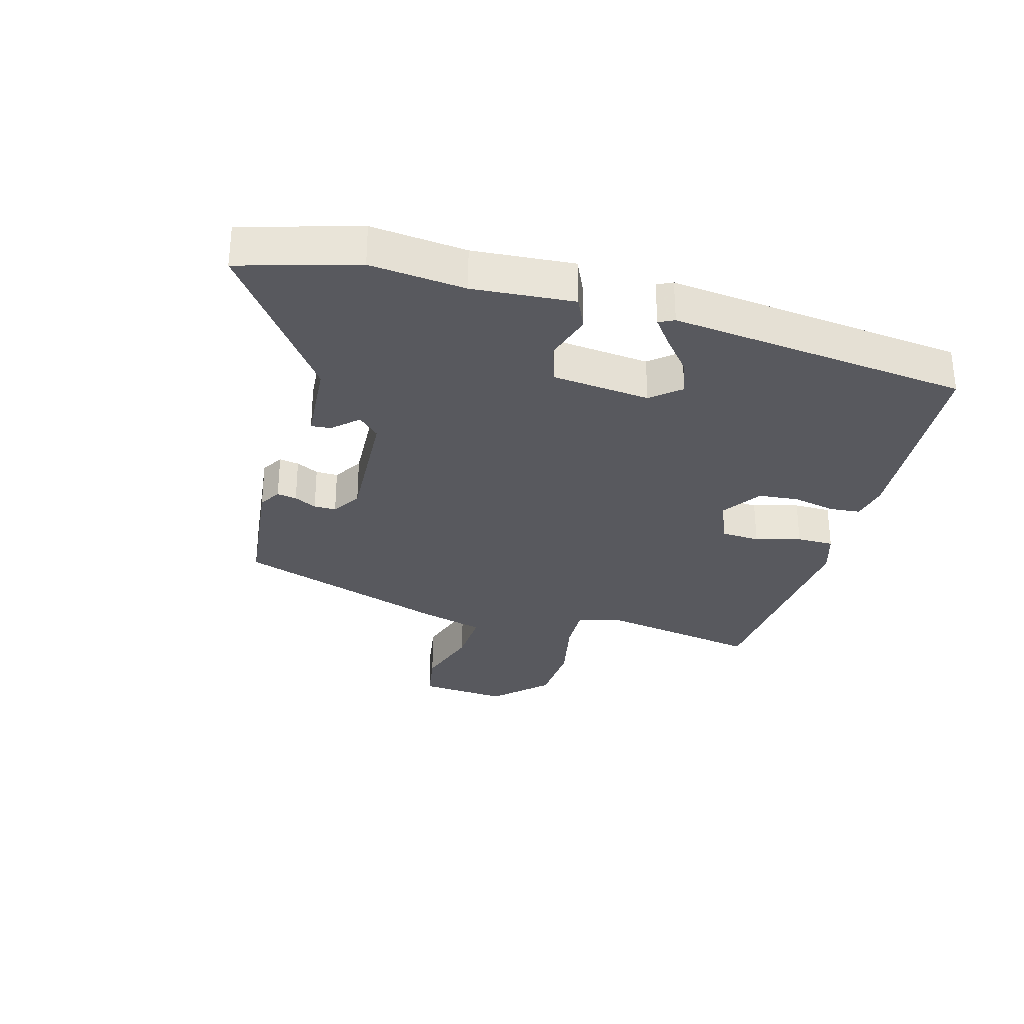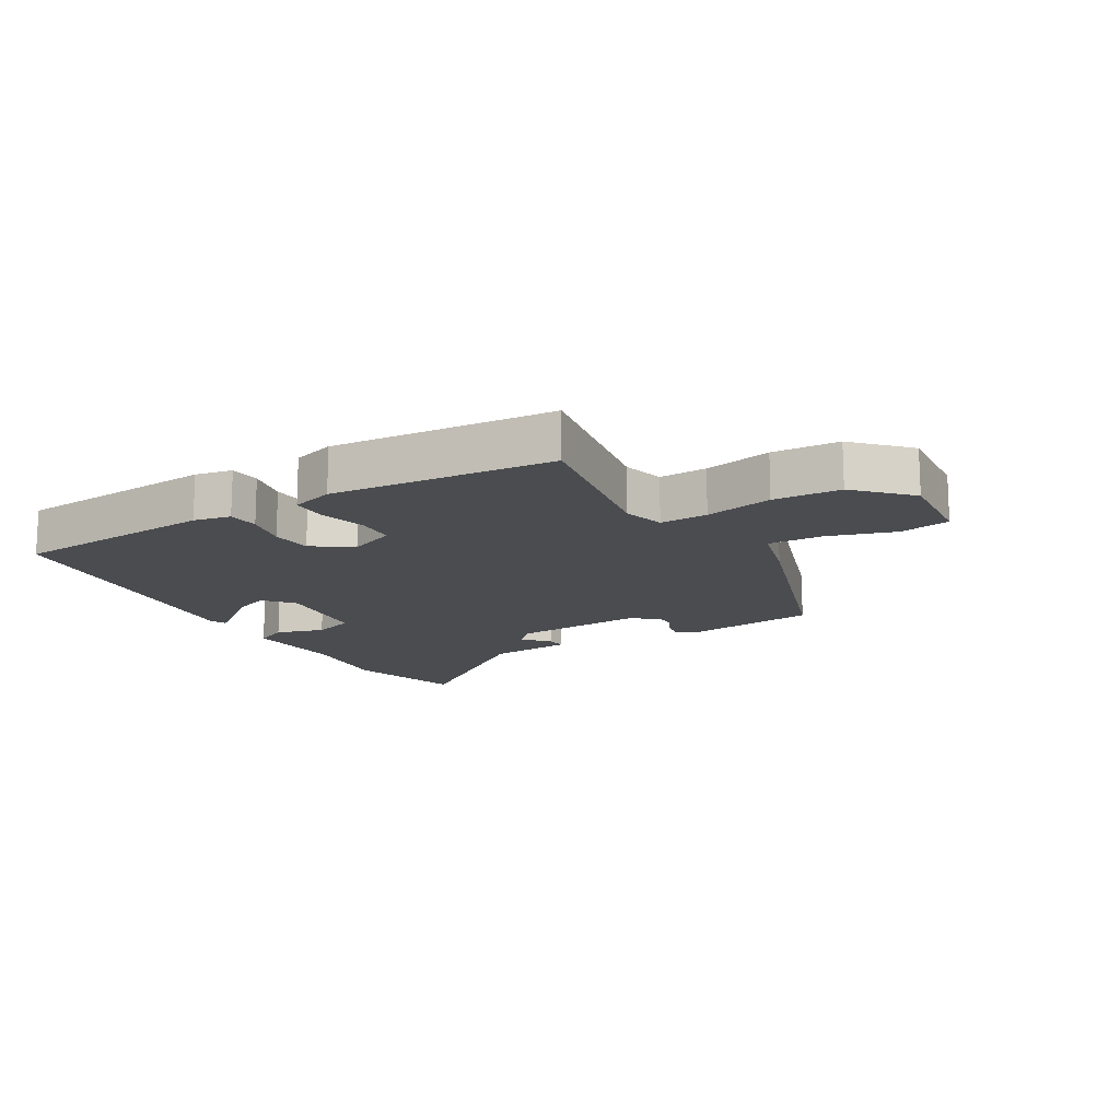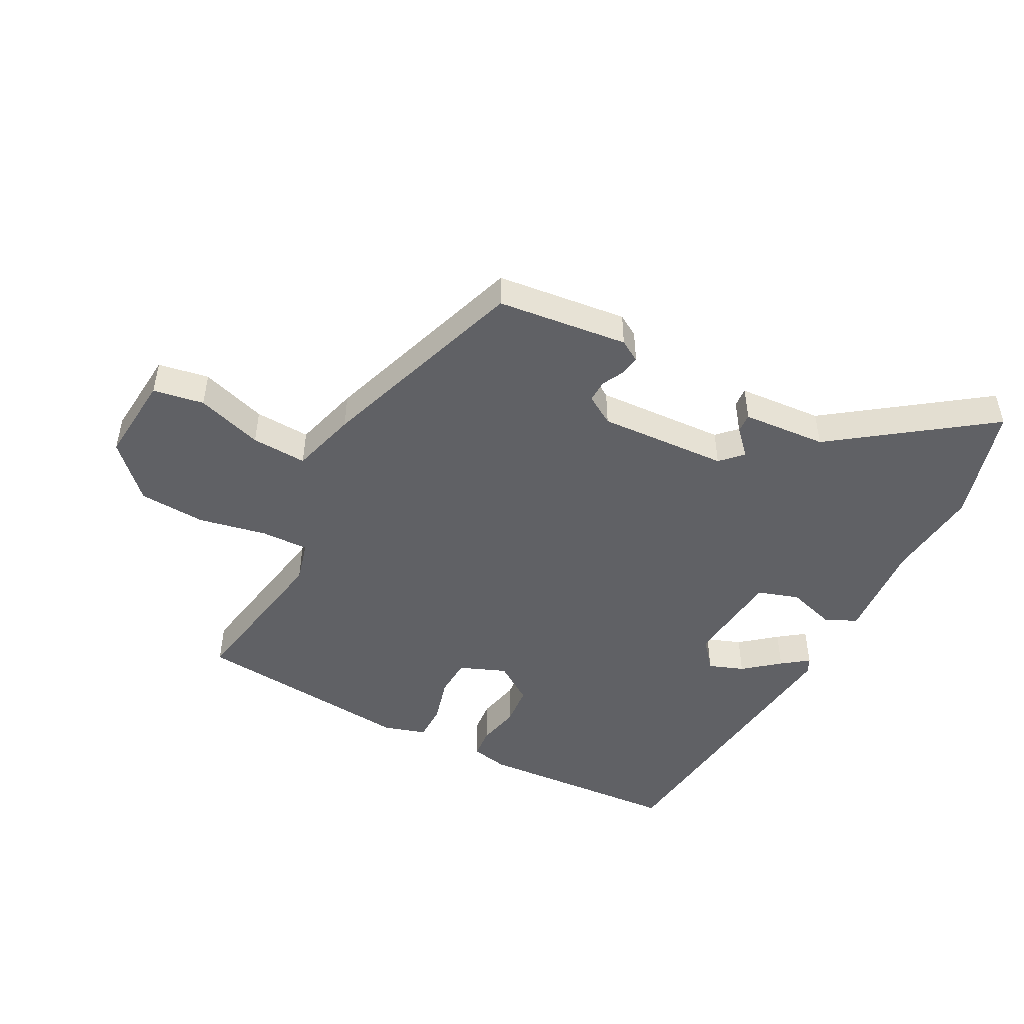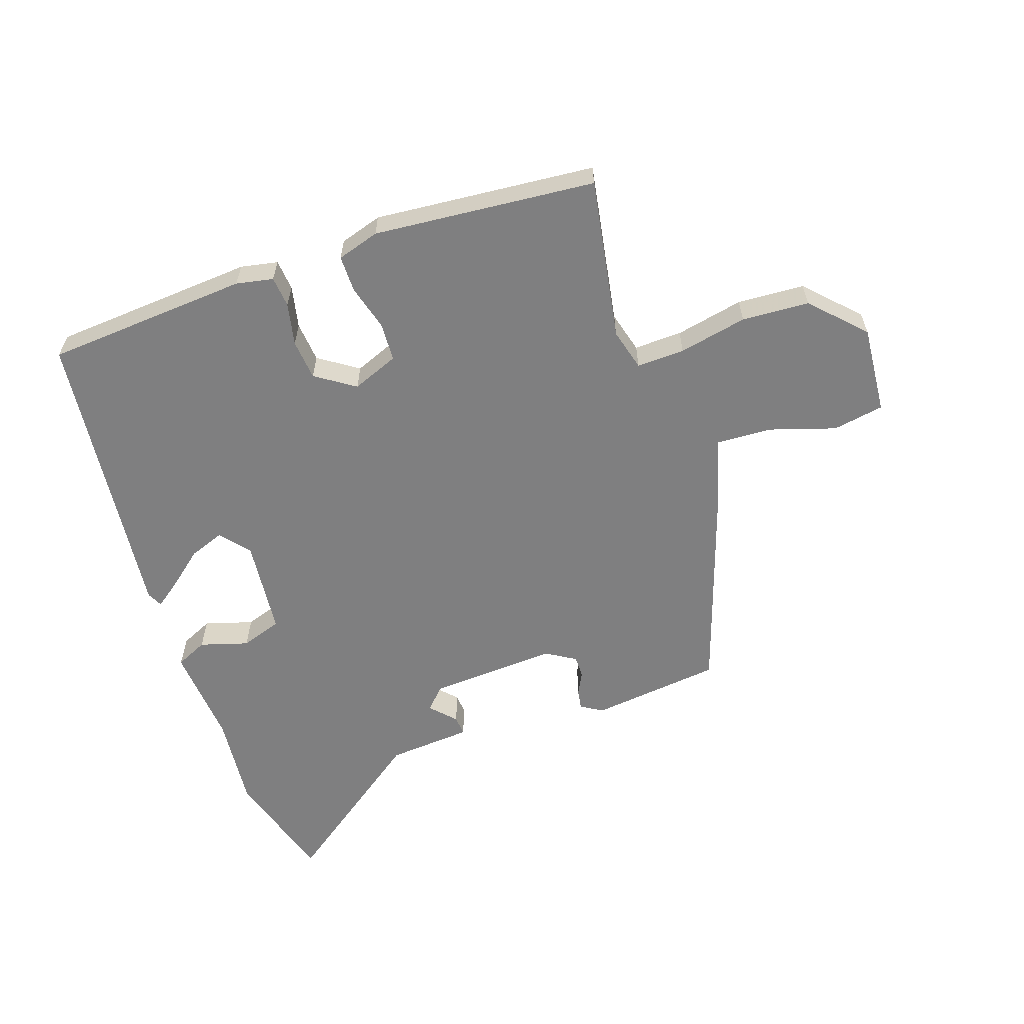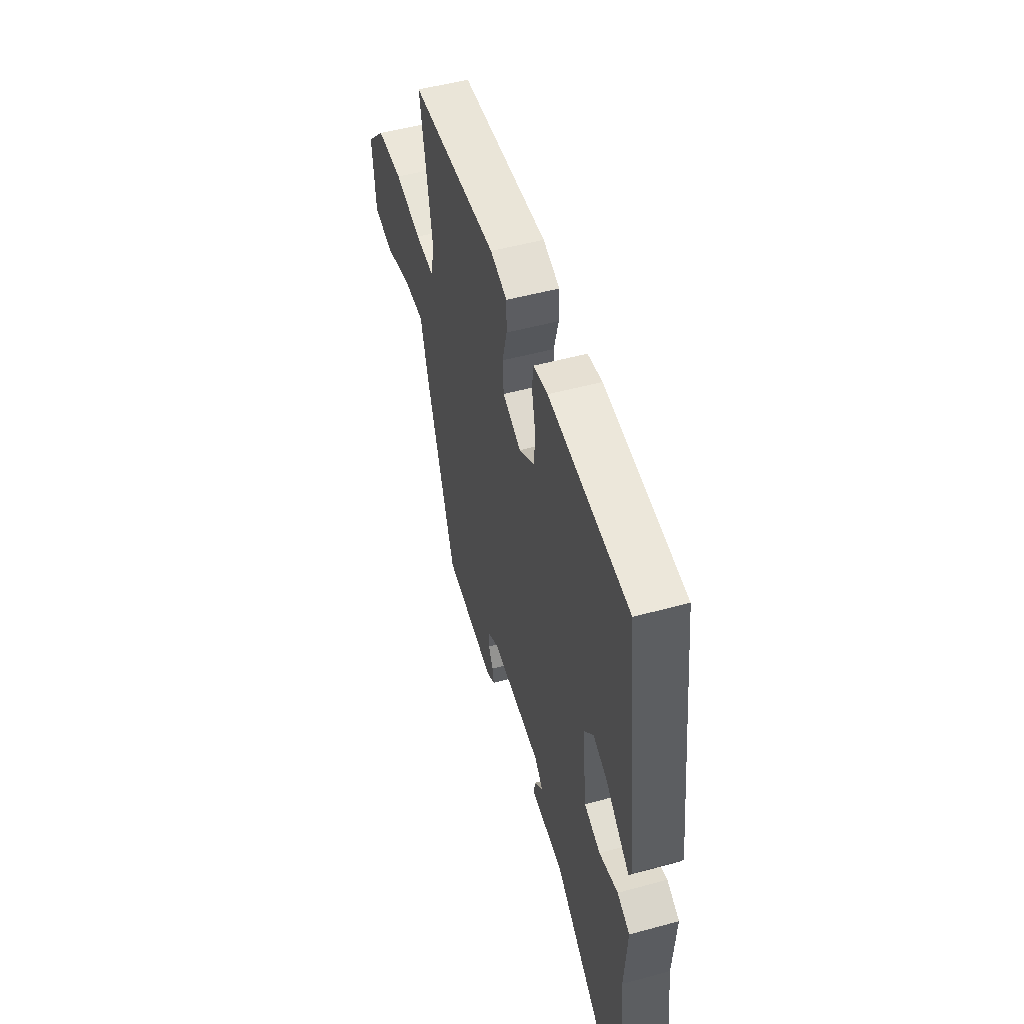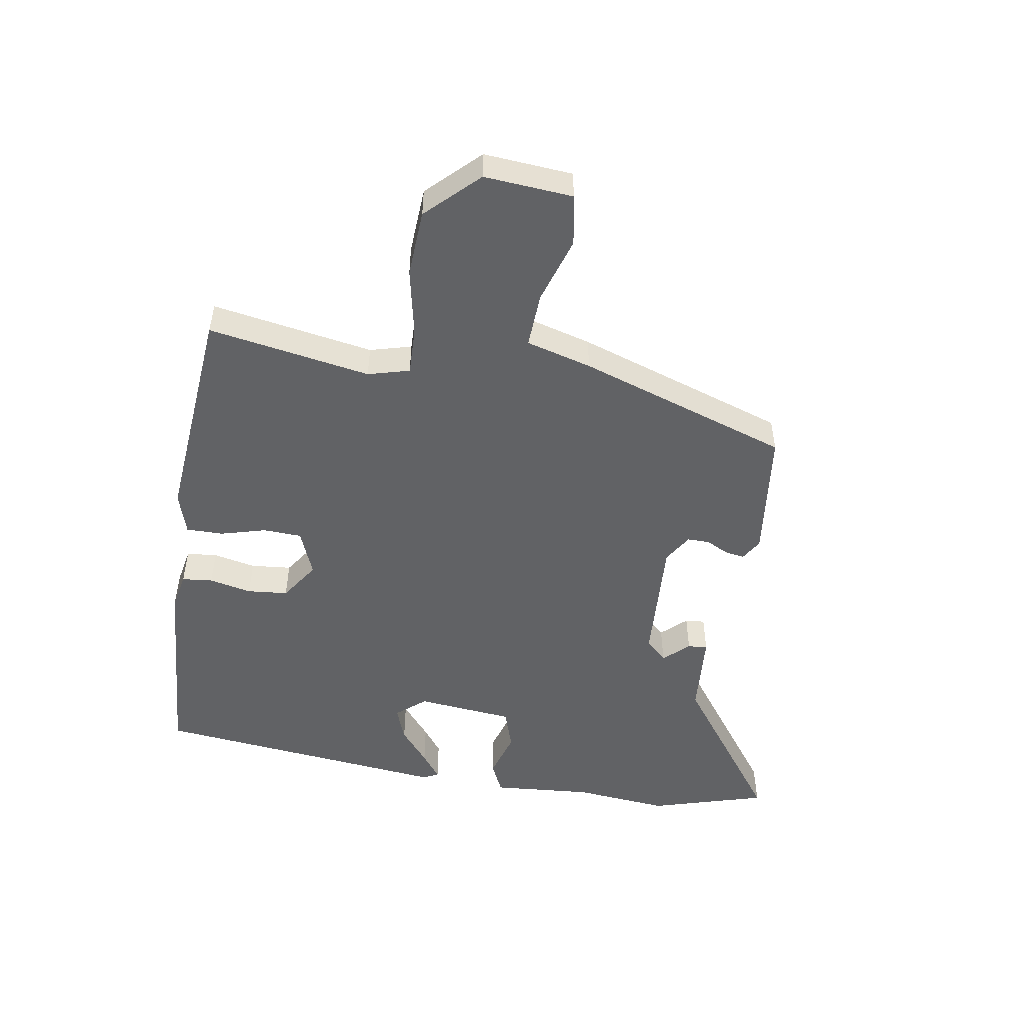
<metadata>
{"format":"obj","ext":"obj","renderer":"f3d","projection":"perspective","resolution":1024,"background":"white","views":[{"elev":-30.4,"azim":-104.7,"up":"+Y"},{"elev":-15.0,"azim":31.4,"up":"+Y"},{"elev":-48.0,"azim":153.0,"up":"+Y"},{"elev":-59.8,"azim":19.8,"up":"+Y"},{"elev":52.1,"azim":-106.4,"up":"+Z"},{"elev":-50.6,"azim":81.7,"up":"+Y"}]}
</metadata>
<code>
v -0.459 0.07 -0.65
v -0.511 0.07 -0.46
v -0.493 0.07 -0.306
v -0.503 0.07 -0.142
v -0.451 0.07 -0.119
v -0.373 0.07 -0.144
v -0.306 0.07 -0.123
v -0.287 0.07 0.035
v -0.326 0.07 0.083
v -0.383 0.07 0.063
v -0.441 0.07 0.017
v -0.484 0.07 -0.014
v -0.496 0.07 0.011
v -0.434 0.07 0.495
v -0.103 0.07 0.513
v -0.043 0.07 0.5
v -0.039 0.07 0.45
v -0.055 0.07 0.381
v -0.05 0.07 0.315
v 0.013 0.07 0.271
v 0.089 0.07 0.3
v 0.093 0.07 0.363
v 0.074 0.07 0.437
v 0.075 0.07 0.497
v 0.144 0.07 0.517
v 0.504 0.07 0.479
v 0.454 0.07 0.216
v 0.471 0.07 0.148
v 0.549 0.07 0.149
v 0.66 0.07 0.17
v 0.769 0.07 0.162
v 0.848 0.07 0.078
v 0.834 0.07 -0.066
v 0.751 0.07 -0.079
v 0.644 0.07 -0.043
v 0.554 0.07 -0.037
v 0.523 0.07 -0.143
v 0.402 0.07 -0.485
v 0.189 0.07 -0.506
v 0.154 0.07 -0.484
v 0.16 0.07 -0.452
v 0.179 0.07 -0.416
v 0.18 0.07 -0.38
v 0.133 0.07 -0.35
v -0.077 0.07 -0.358
v -0.111 0.07 -0.392
v -0.074 0.07 -0.433
v -0.072 0.07 -0.465
v -0.209 0.07 -0.473
v -0.459 0 -0.65
v -0.511 0 -0.46
v -0.493 0 -0.306
v -0.503 0 -0.142
v -0.451 0 -0.119
v -0.373 0 -0.144
v -0.306 0 -0.123
v -0.287 0 0.035
v -0.326 0 0.083
v -0.383 0 0.063
v -0.441 0 0.017
v -0.484 0 -0.014
v -0.496 0 0.011
v -0.434 0 0.495
v -0.103 0 0.513
v -0.043 0 0.5
v -0.039 0 0.45
v -0.055 0 0.381
v -0.05 0 0.315
v 0.013 0 0.271
v 0.089 0 0.3
v 0.093 0 0.363
v 0.074 0 0.437
v 0.075 0 0.497
v 0.144 0 0.517
v 0.504 0 0.479
v 0.454 0 0.216
v 0.471 0 0.148
v 0.549 0 0.149
v 0.66 0 0.17
v 0.769 0 0.162
v 0.848 0 0.078
v 0.834 0 -0.066
v 0.751 0 -0.079
v 0.644 0 -0.043
v 0.554 0 -0.037
v 0.523 0 -0.143
v 0.402 0 -0.485
v 0.189 0 -0.506
v 0.154 0 -0.484
v 0.16 0 -0.452
v 0.179 0 -0.416
v 0.18 0 -0.38
v 0.133 0 -0.35
v -0.077 0 -0.358
v -0.111 0 -0.392
v -0.074 0 -0.433
v -0.072 0 -0.465
v -0.209 0 -0.473
f 46 47 48 49
f 1 2 3
f 49 1 3
f 46 49 3
f 45 46 3
f 4 5 6
f 3 4 6
f 45 3 6
f 44 45 6
f 40 41 42
f 39 40 42
f 38 39 42
f 37 38 42
f 36 37 42
f 36 42 43
f 33 34 35
f 32 33 35
f 31 32 35
f 30 31 35
f 29 30 35
f 28 29 35 36
f 25 26 27
f 24 25 27
f 23 24 27
f 22 23 27
f 21 22 27 28
f 36 43 44
f 28 36 44
f 21 28 44
f 20 21 44
f 16 17 18
f 15 16 18
f 14 15 18
f 13 14 18
f 12 13 18
f 11 12 18
f 10 11 18
f 9 10 18 19
f 44 6 7
f 44 7 8
f 19 20 44
f 9 19 44
f 8 9 44
f 98 97 96 95
f 52 51 50
f 52 50 98
f 52 98 95
f 52 95 94
f 55 54 53
f 55 53 52
f 55 52 94
f 55 94 93
f 91 90 89
f 91 89 88
f 91 88 87
f 91 87 86
f 91 86 85
f 92 91 85
f 84 83 82
f 84 82 81
f 84 81 80
f 84 80 79
f 84 79 78
f 85 84 78 77
f 76 75 74
f 76 74 73
f 76 73 72
f 76 72 71
f 77 76 71 70
f 93 92 85
f 93 85 77
f 93 77 70
f 93 70 69
f 67 66 65
f 67 65 64
f 67 64 63
f 67 63 62
f 67 62 61
f 67 61 60
f 67 60 59
f 68 67 59 58
f 56 55 93
f 57 56 93
f 93 69 68
f 93 68 58
f 93 58 57
f 1 50 51 2
f 2 51 52 3
f 3 52 53 4
f 4 53 54 5
f 5 54 55 6
f 6 55 56 7
f 7 56 57 8
f 8 57 58 9
f 9 58 59 10
f 10 59 60 11
f 11 60 61 12
f 12 61 62 13
f 13 62 63 14
f 14 63 64 15
f 15 64 65 16
f 16 65 66 17
f 17 66 67 18
f 18 67 68 19
f 19 68 69 20
f 20 69 70 21
f 21 70 71 22
f 22 71 72 23
f 23 72 73 24
f 24 73 74 25
f 25 74 75 26
f 26 75 76 27
f 27 76 77 28
f 28 77 78 29
f 29 78 79 30
f 30 79 80 31
f 31 80 81 32
f 32 81 82 33
f 33 82 83 34
f 34 83 84 35
f 35 84 85 36
f 36 85 86 37
f 37 86 87 38
f 38 87 88 39
f 39 88 89 40
f 40 89 90 41
f 41 90 91 42
f 42 91 92 43
f 43 92 93 44
f 44 93 94 45
f 45 94 95 46
f 46 95 96 47
f 47 96 97 48
f 48 97 98 49
f 49 98 50 1

</code>
